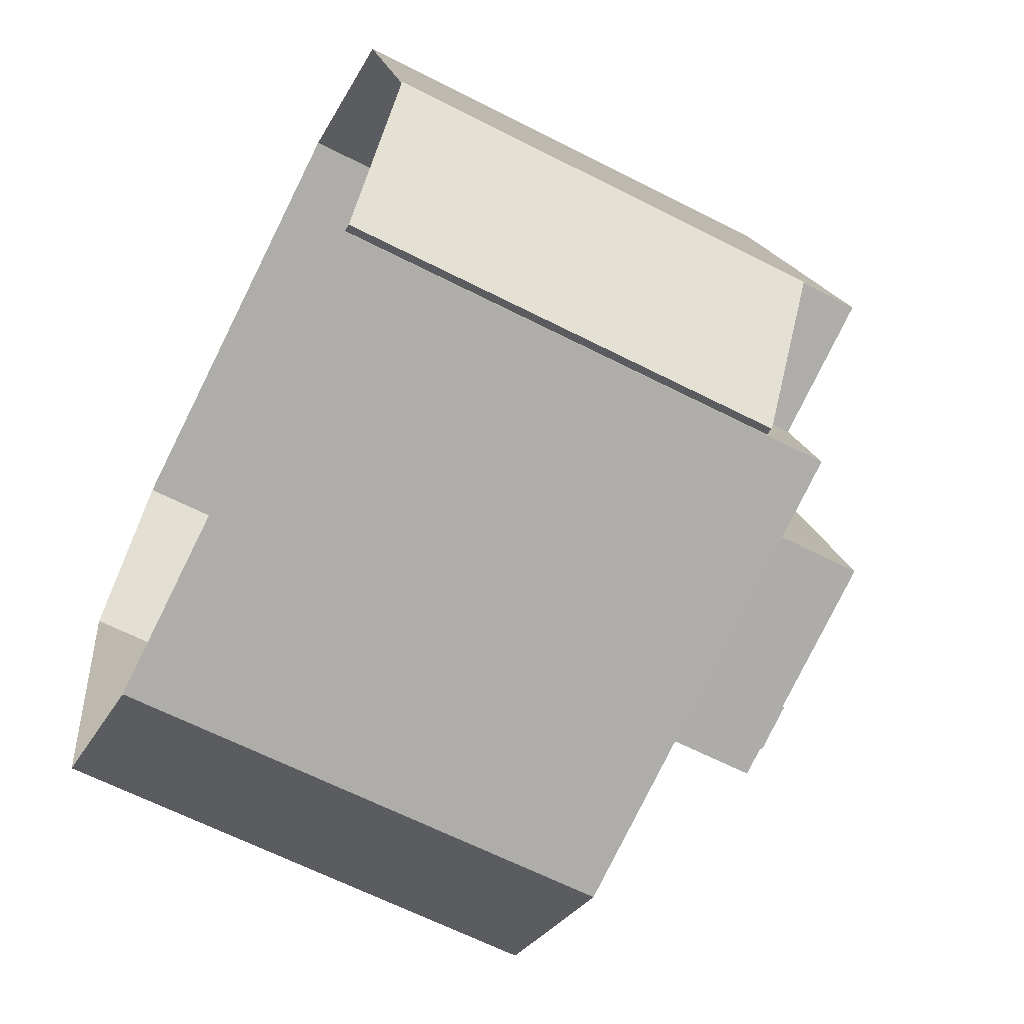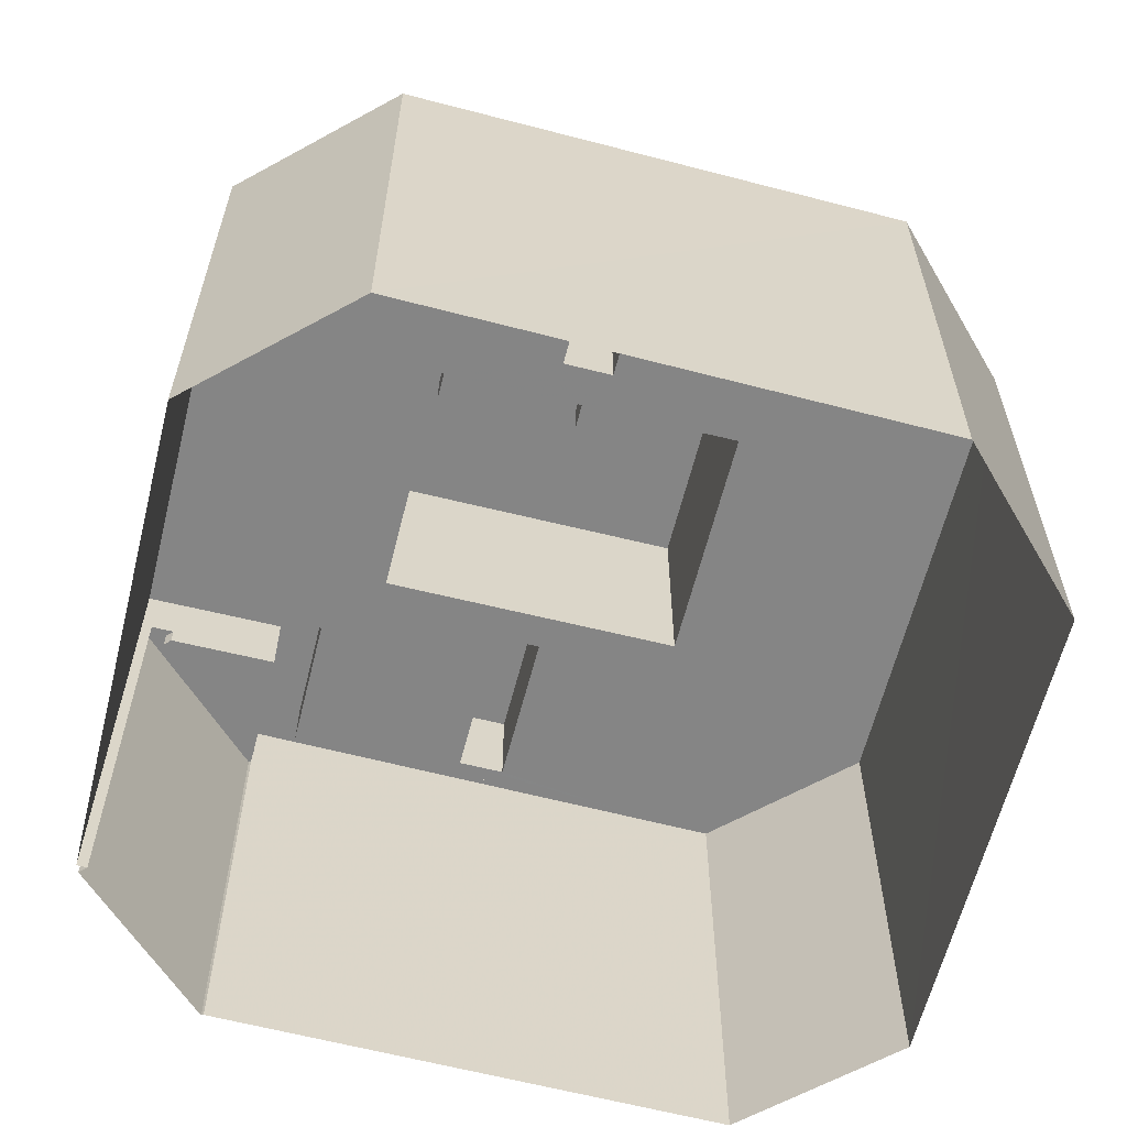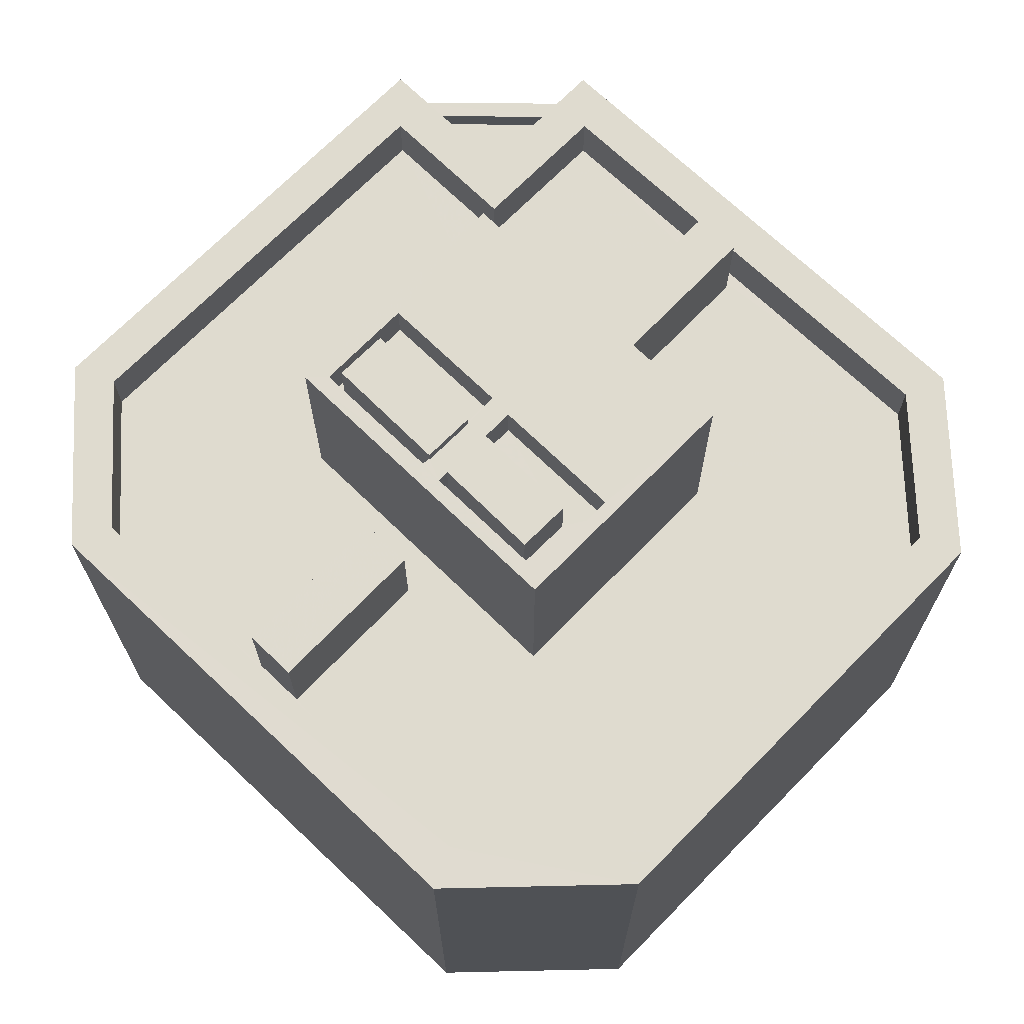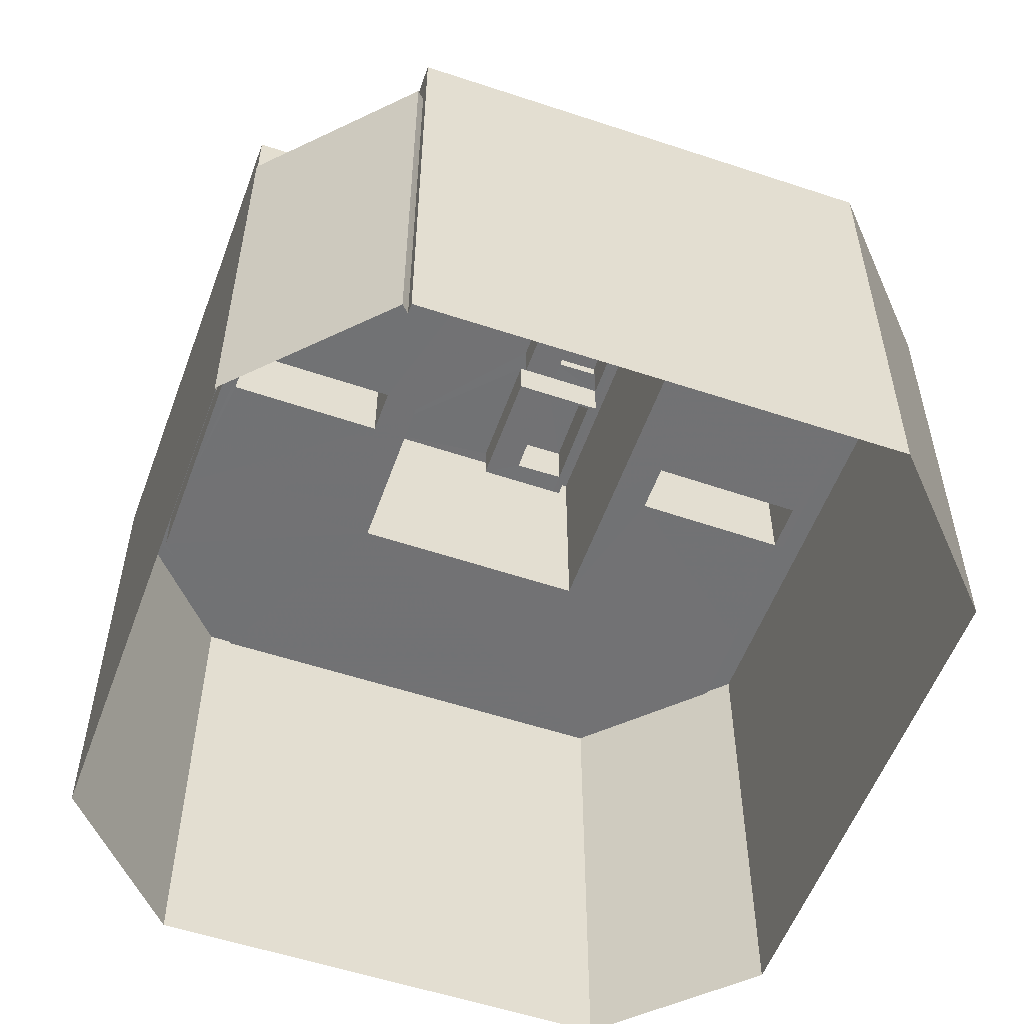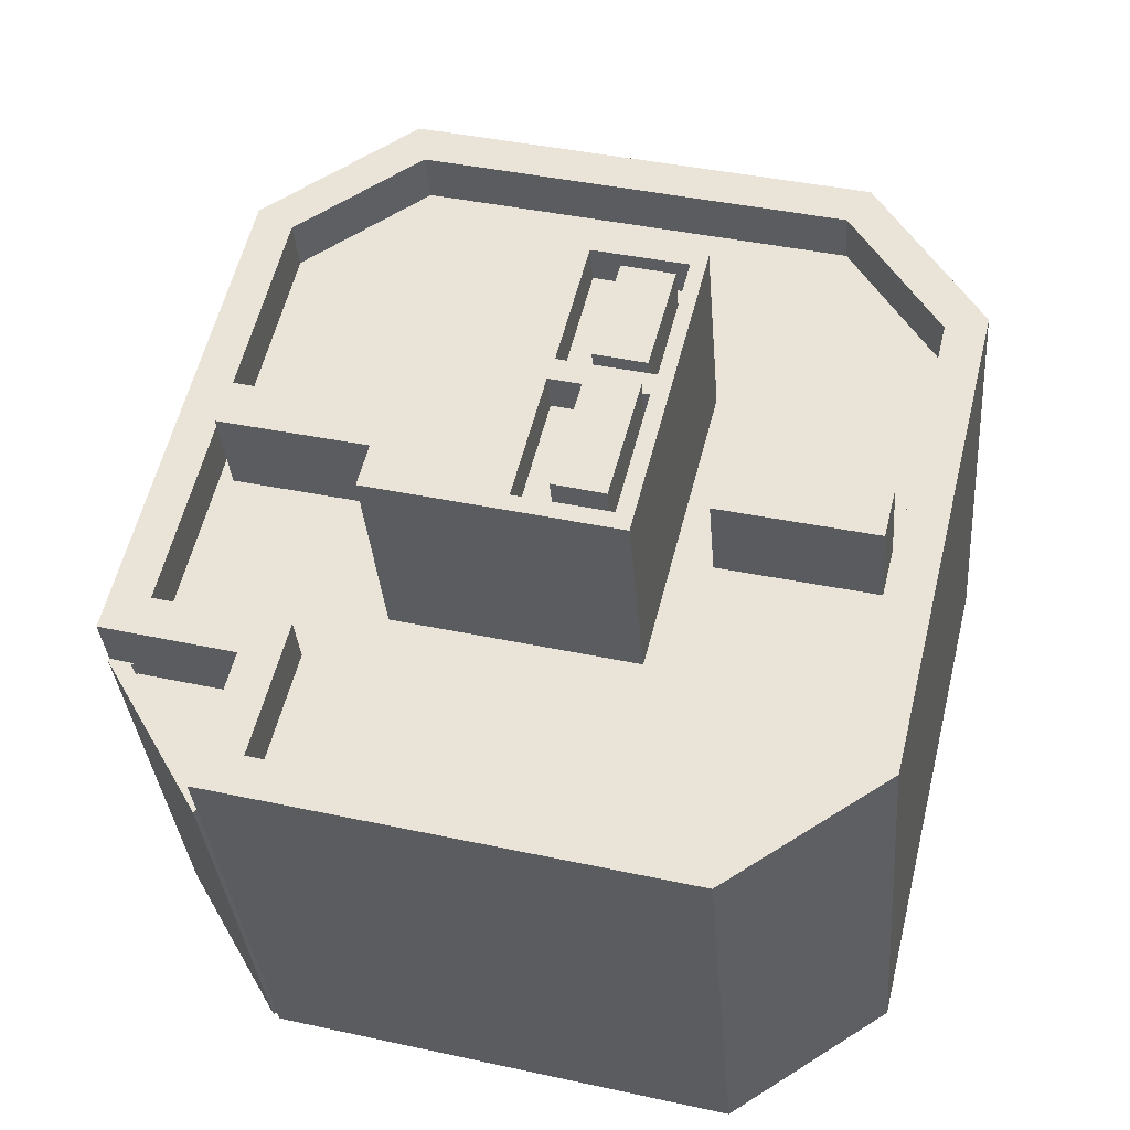
<metadata>
{"format":"obj","ext":"obj","renderer":"f3d","projection":"perspective","resolution":1024,"background":"white","views":[{"elev":-63.7,"azim":-117.3,"up":"+Y"},{"elev":-61.7,"azim":61.5,"up":"+Z"},{"elev":70.2,"azim":119.9,"up":"+Z"},{"elev":-55.6,"azim":-33.8,"up":"+Z"},{"elev":-33.7,"azim":4.5,"up":"+Y"}]}
</metadata>
<code>
v -8742 -3.761e+04 28.71
v -8746 -3.762e+04 28.71
v -8759 -3.761e+04 28.72
v -8738 -3.76e+04 28.71
v -8759 -3.761e+04 28.72
v -8758 -3.76e+04 28.72
v -8741 -3.76e+04 28.71
v -8754 -3.759e+04 28.72
v -8762 -3.761e+04 28.72
v -8761 -3.761e+04 28.72
v -8759 -3.761e+04 28.72
v -8761 -3.761e+04 28.72
v -8761 -3.761e+04 40.18
v -8759 -3.761e+04 40.18
v -8761 -3.761e+04 40.18
v -8759 -3.761e+04 40.18
v -8758 -3.761e+04 40.18
v -8761 -3.761e+04 40.68
v -8761 -3.761e+04 40.68
v -8761 -3.761e+04 40.68
v -8761 -3.761e+04 40.68
v -8759 -3.761e+04 40.68
v -8759 -3.761e+04 40.68
v -8759 -3.761e+04 40.68
v -8759 -3.761e+04 40.68
v -8746 -3.762e+04 42.22
v -8746 -3.762e+04 42.22
v -8742 -3.761e+04 42.22
v -8743 -3.761e+04 42.22
v -8754 -3.76e+04 40.73
v -8753 -3.76e+04 40.73
v -8753 -3.76e+04 40.73
v -8754 -3.76e+04 40.73
v -8746 -3.761e+04 40.72
v -8746 -3.76e+04 40.72
v -8747 -3.761e+04 40.72
v -8740 -3.76e+04 40.72
v -8741 -3.761e+04 40.72
v -8741 -3.761e+04 40.72
v -8754 -3.759e+04 40.73
v -8757 -3.76e+04 40.73
v -8752 -3.76e+04 40.73
v -8742 -3.76e+04 40.72
v -8758 -3.76e+04 40.73
v -8740 -3.76e+04 40.72
v -8742 -3.761e+04 40.72
v -8743 -3.761e+04 40.72
v -8759 -3.76e+04 40.73
v -8760 -3.761e+04 40.73
v -8746 -3.762e+04 40.72
v -8748 -3.761e+04 40.72
v -8746 -3.761e+04 40.72
v -8757 -3.761e+04 40.73
v -8754 -3.761e+04 40.73
v -8756 -3.761e+04 40.73
v -8758 -3.76e+04 40.73
v -8757 -3.761e+04 42.23
v -8759 -3.761e+04 42.23
v -8758 -3.761e+04 42.23
v -8756 -3.761e+04 42.23
v -8760 -3.761e+04 42.23
v -8761 -3.761e+04 42.23
v -8758 -3.76e+04 42.23
v -8757 -3.76e+04 42.23
v -8754 -3.759e+04 42.23
v -8754 -3.759e+04 42.23
v -8741 -3.76e+04 42.22
v -8742 -3.76e+04 42.22
v -8740 -3.76e+04 42.22
v -8738 -3.76e+04 42.22
v -8754 -3.76e+04 43.39
v -8759 -3.76e+04 43.4
v -8754 -3.76e+04 43.39
v -8758 -3.76e+04 43.4
v -8746 -3.761e+04 43.39
v -8742 -3.761e+04 43.39
v -8741 -3.761e+04 43.39
v -8746 -3.761e+04 43.39
v -8747 -3.761e+04 47
v -8750 -3.761e+04 47
v -8748 -3.761e+04 47
v -8749 -3.761e+04 47
v -8747 -3.761e+04 46.69
v -8747 -3.761e+04 46.69
v -8747 -3.761e+04 46.69
v -8749 -3.761e+04 46.69
v -8750 -3.761e+04 46.69
v -8749 -3.761e+04 46.69
v -8750 -3.76e+04 46.69
v -8747 -3.761e+04 46.69
v -8752 -3.76e+04 46.69
v -8754 -3.761e+04 46.69
v -8749 -3.76e+04 46.69
v -8748 -3.761e+04 46.69
v -8746 -3.76e+04 46.69
v -8751 -3.761e+04 46.69
v -8746 -3.76e+04 46.69
v -8748 -3.761e+04 46.69
v -8749 -3.761e+04 45.59
v -8750 -3.761e+04 45.59
v -8750 -3.761e+04 45.59
v -8751 -3.761e+04 45.59
v -8747 -3.761e+04 45.59
v -8748 -3.761e+04 45.59
v -8747 -3.761e+04 45.59
v -8748 -3.761e+04 45.59
v -8747 -3.76e+04 45.59
v -8746 -3.76e+04 45.59
v -8746 -3.76e+04 45.59
v -8747 -3.761e+04 45.59
v -8747 -3.761e+04 45.59
v -8747 -3.761e+04 45.59
v -8749 -3.76e+04 45.59
v -8748 -3.76e+04 45.59
v -8749 -3.76e+04 45.59
v -8750 -3.76e+04 45.59
v -8747 -3.76e+04 46.99
v -8748 -3.76e+04 46.99
v -8749 -3.76e+04 46.99
v -8747 -3.761e+04 46.99
f 1 2 3
f 4 1 3
f 2 5 3
f 6 7 4
f 8 7 6
f 9 10 11
f 10 3 11
f 6 10 12
f 4 3 10
f 6 4 10
f 13 14 15
f 14 16 15
f 16 17 15
f 18 19 20
f 19 21 20
f 22 23 24
f 20 21 25
f 23 20 25
f 24 23 25
f 26 27 28
f 29 26 28
f 30 31 32
f 30 33 31
f 34 35 36
f 37 35 34
f 38 37 39
f 37 34 39
f 40 41 42
f 43 40 42
f 41 44 42
f 45 43 35
f 37 45 35
f 43 42 35
f 44 30 42
f 39 46 38
f 46 47 38
f 48 44 49
f 50 47 51
f 52 34 36
f 53 50 51
f 54 55 53
f 48 49 55
f 46 52 51
f 42 30 32
f 52 36 51
f 31 33 54
f 54 53 51
f 33 48 55
f 56 30 44
f 56 44 48
f 51 47 46
f 54 33 55
f 57 58 27
f 26 57 27
f 57 59 58
f 57 60 59
f 61 62 59
f 60 61 59
f 61 63 62
f 61 64 63
f 65 66 63
f 64 65 63
f 65 67 66
f 65 68 67
f 69 70 67
f 68 69 67
f 69 29 28
f 70 69 28
f 71 72 73
f 71 74 72
f 75 76 77
f 78 75 77
f 79 80 81
f 79 82 80
f 83 84 85
f 86 87 88
f 87 86 89
f 84 89 86
f 90 83 85
f 84 86 85
f 91 92 87
f 89 93 91
f 84 94 95
f 94 96 92
f 84 95 97
f 83 94 84
f 89 91 87
f 98 94 83
f 87 92 96
f 96 94 98
f 95 91 93
f 97 95 93
f 99 100 101
f 100 102 101
f 103 104 105
f 101 102 106
f 104 101 106
f 105 104 106
f 107 108 109
f 110 108 107
f 111 110 112
f 110 107 112
f 113 114 109
f 109 114 107
f 115 111 112
f 116 114 113
f 115 116 111
f 116 115 114
f 117 118 119
f 120 117 119
f 22 14 23
f 22 16 14
f 23 14 13
f 20 23 13
f 18 20 13
f 15 18 13
f 25 9 11
f 25 21 9
f 19 9 21
f 19 10 9
f 24 25 11
f 3 24 11
f 22 59 17
f 59 22 58
f 58 24 5
f 17 16 22
f 5 24 3
f 22 24 58
f 27 5 2
f 27 58 5
f 15 17 18
f 10 19 12
f 17 59 18
f 12 19 62
f 18 59 62
f 19 18 62
f 63 6 12
f 62 63 12
f 66 8 6
f 63 66 6
f 67 7 8
f 66 67 8
f 70 4 7
f 67 70 7
f 70 1 4
f 70 28 1
f 28 2 1
f 28 27 2
f 29 47 50
f 26 29 50
f 26 50 53
f 57 26 53
f 60 53 55
f 60 57 53
f 60 55 49
f 61 60 49
f 41 64 44
f 44 61 49
f 44 64 61
f 65 41 40
f 65 64 41
f 68 40 43
f 68 65 40
f 69 43 45
f 69 68 43
f 37 38 69
f 45 37 69
f 38 47 29
f 69 38 29
f 71 73 33
f 30 71 33
f 73 48 33
f 73 72 48
f 48 74 56
f 48 72 74
f 56 74 71
f 30 56 71
f 77 76 46
f 39 77 46
f 76 75 52
f 46 76 52
f 52 78 34
f 52 75 78
f 34 77 39
f 34 78 77
f 81 80 101
f 104 81 101
f 99 101 88
f 86 88 82
f 82 88 80
f 88 101 80
f 86 82 79
f 85 86 79
f 104 90 81
f 81 90 79
f 104 103 90
f 79 90 85
f 102 96 98
f 106 102 98
f 89 84 111
f 89 111 116
f 84 110 111
f 106 83 105
f 106 98 83
f 110 97 108
f 110 84 97
f 88 87 100
f 99 88 100
f 113 109 93
f 109 108 97
f 93 109 97
f 103 105 83
f 90 103 83
f 87 96 102
f 100 87 102
f 93 89 116
f 113 93 116
f 95 94 36
f 95 36 35
f 94 51 36
f 54 51 94
f 92 54 94
f 54 92 31
f 92 91 32
f 31 92 32
f 91 42 32
f 95 42 91
f 95 35 42
f 120 119 115
f 112 120 115
f 115 118 114
f 115 119 118
f 114 117 107
f 114 118 117
f 117 120 112
f 107 117 112

</code>
